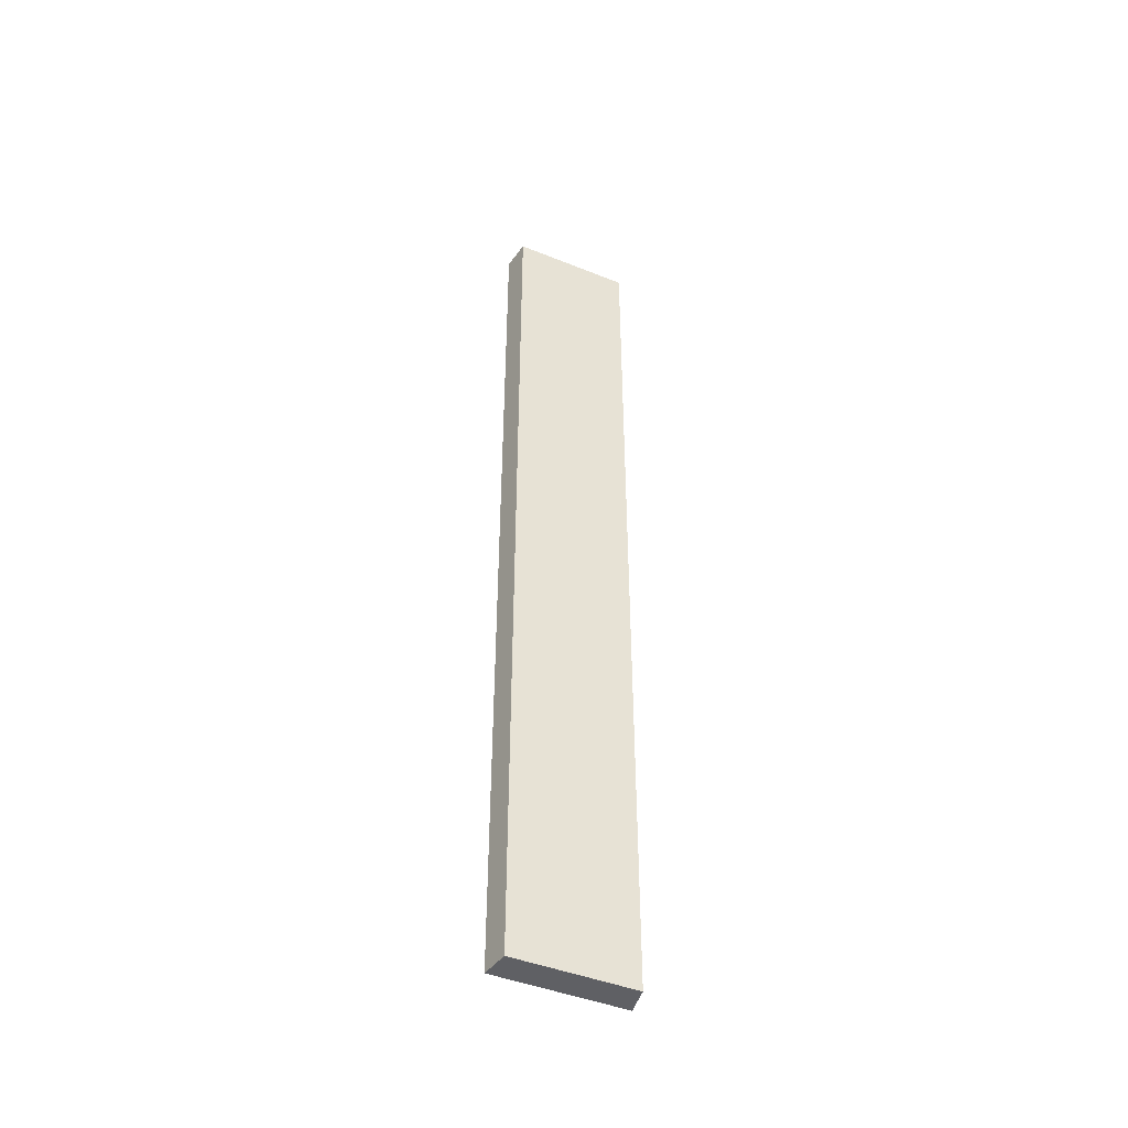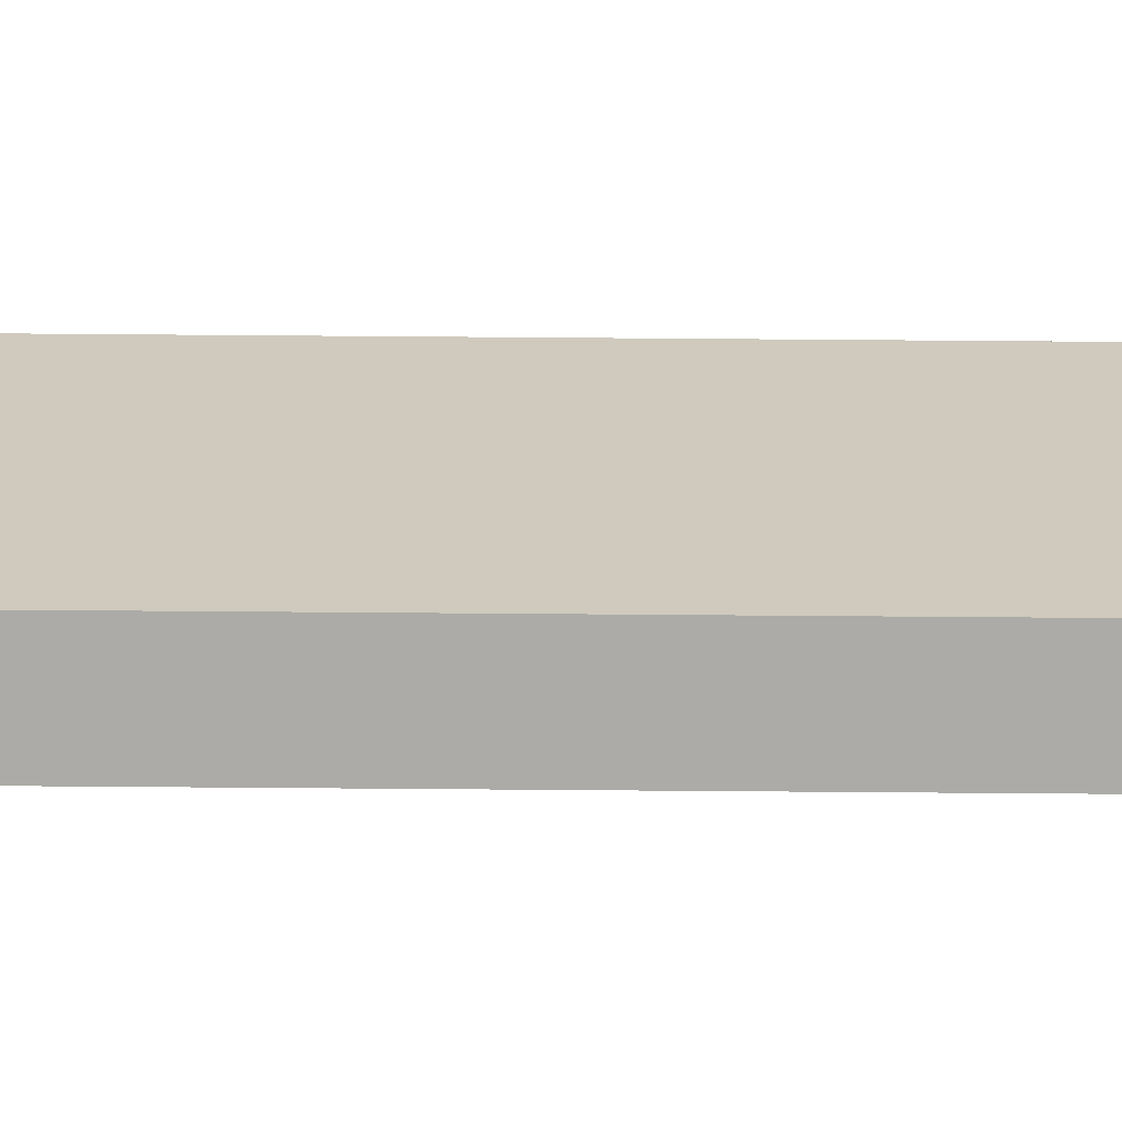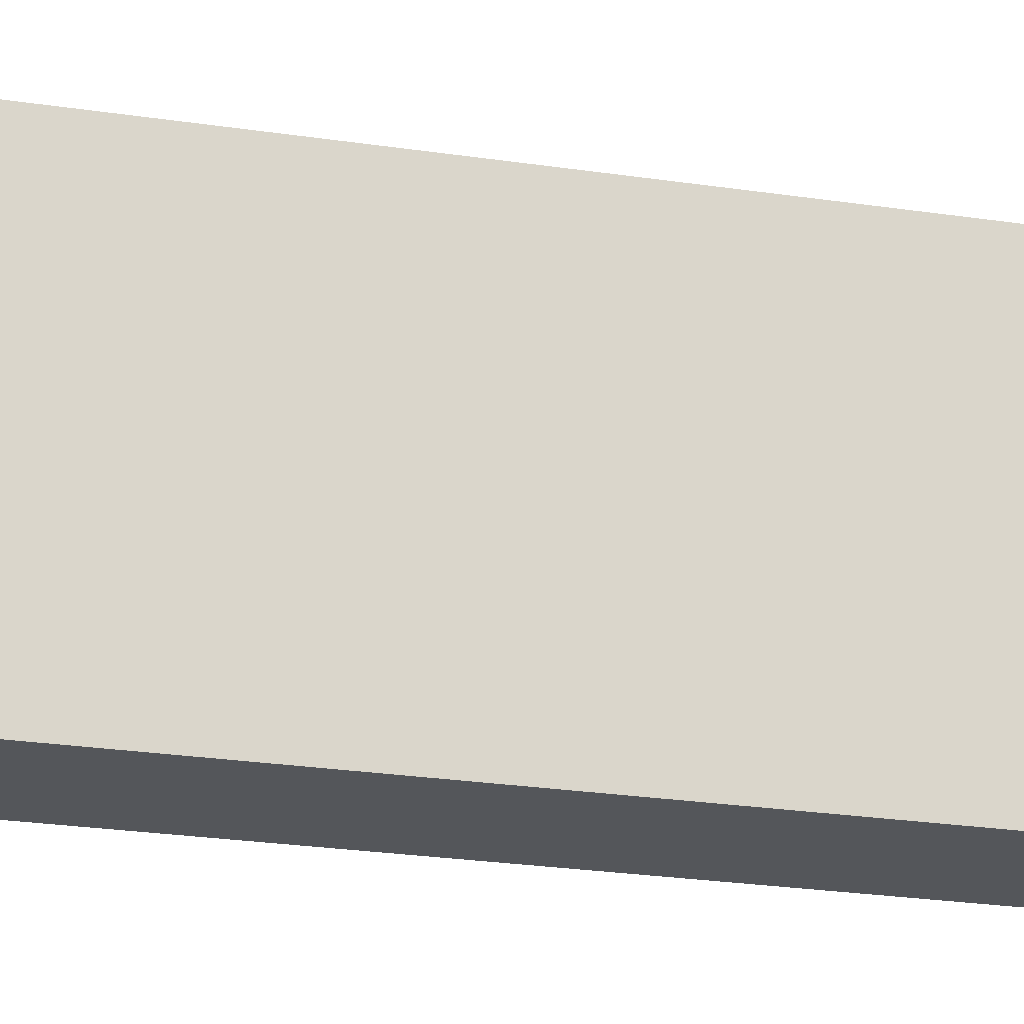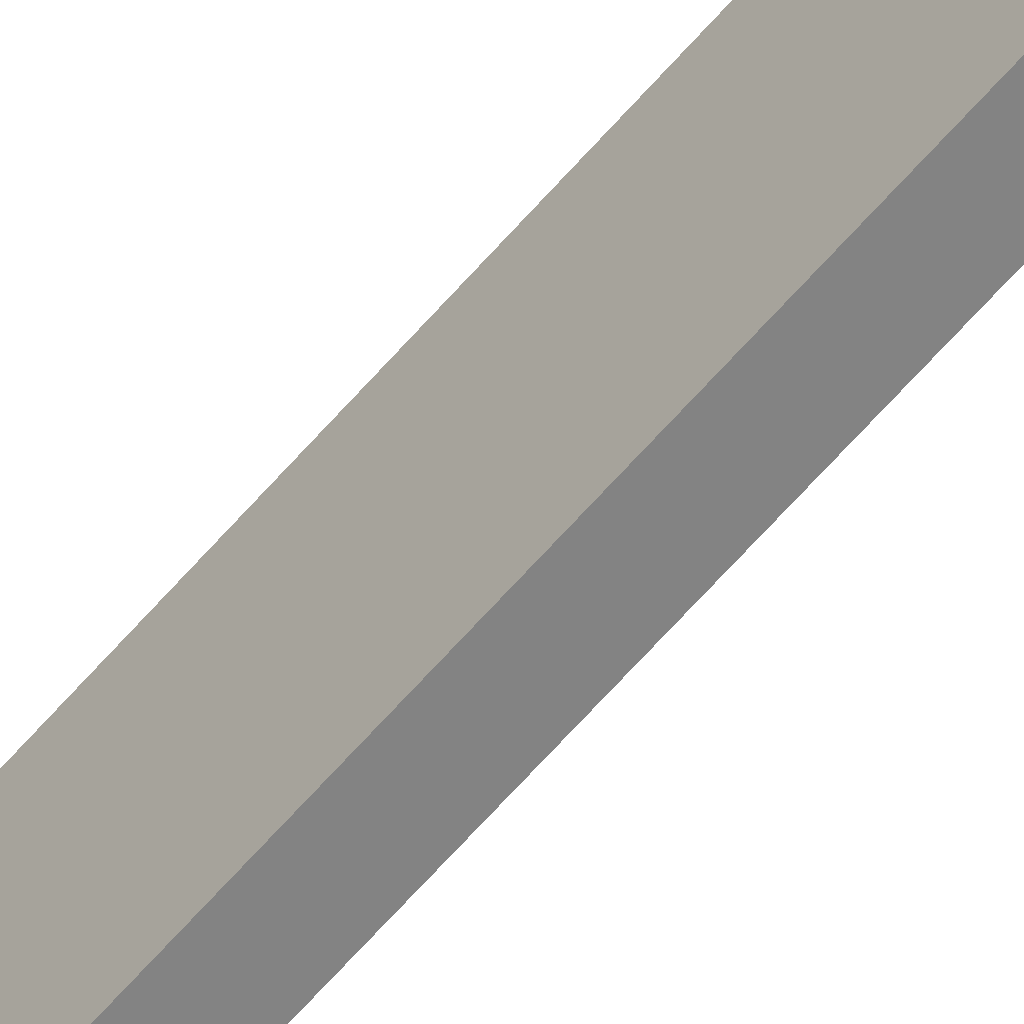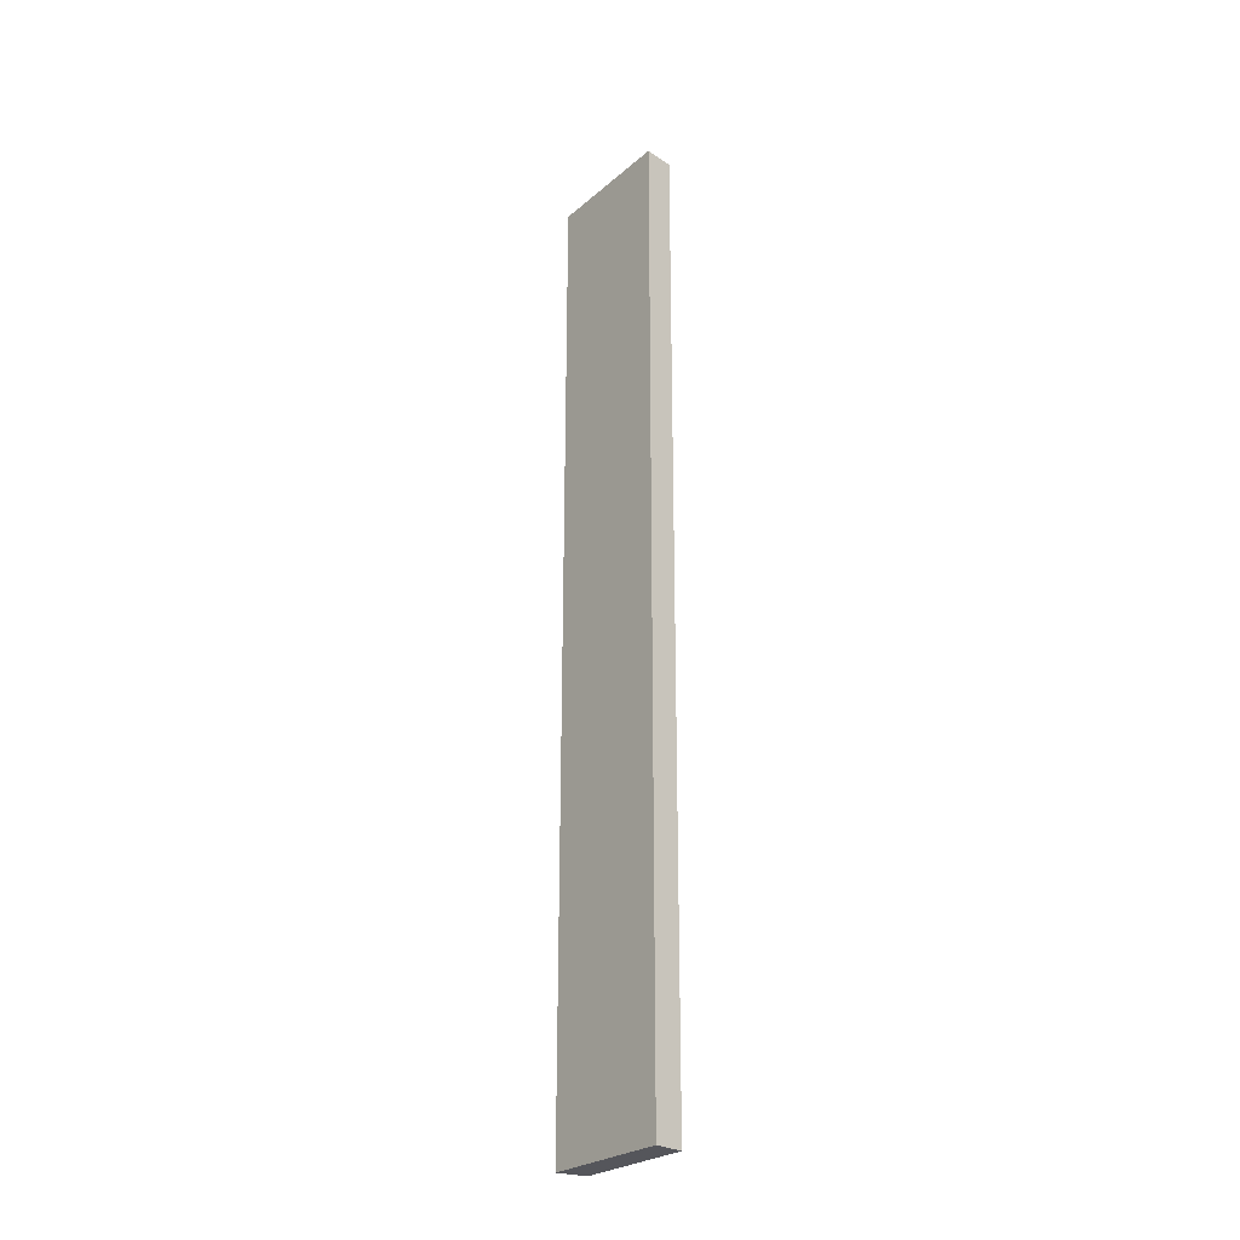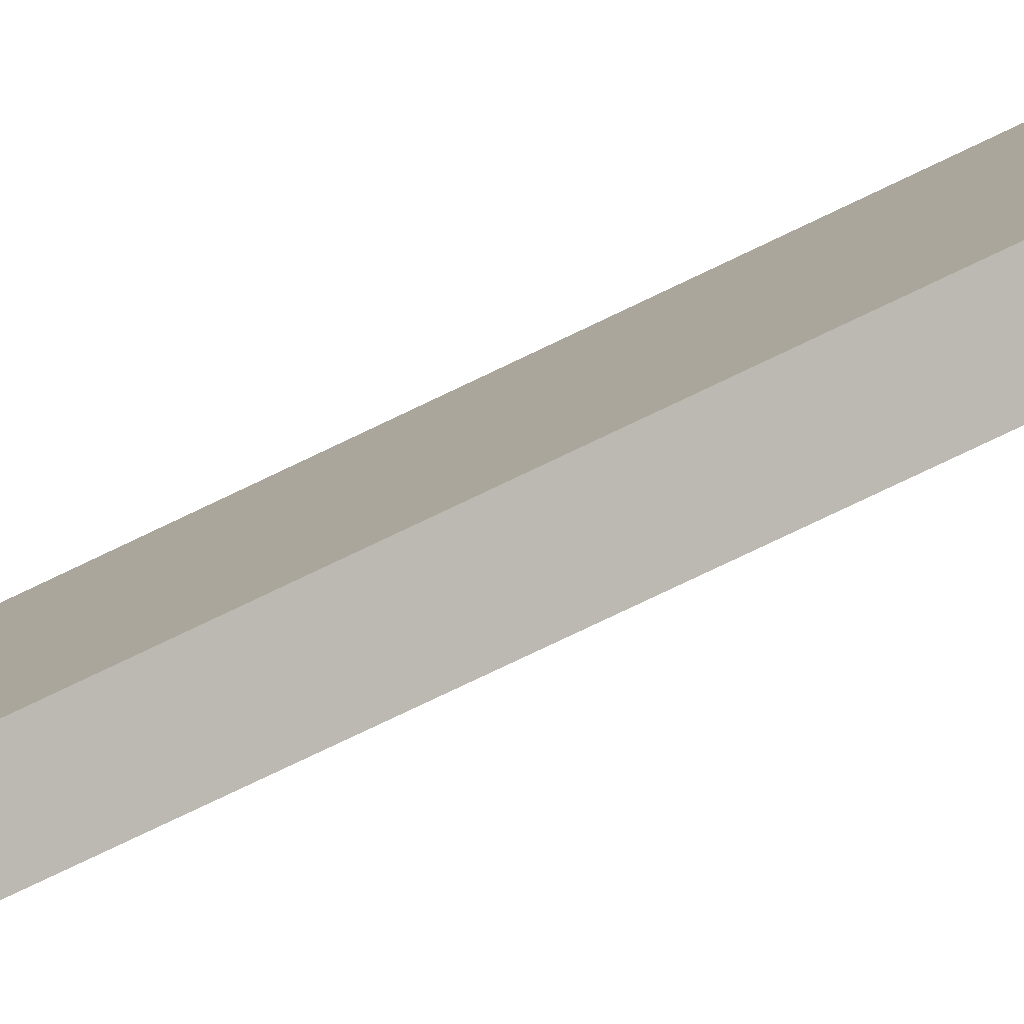
<metadata>
{"format":"obj","ext":"obj","renderer":"f3d","projection":"perspective","resolution":1024,"background":"white","views":[{"elev":-45.2,"azim":74.1,"up":"+Z"},{"elev":-58.3,"azim":89.5,"up":"+Y"},{"elev":-11.3,"azim":62.1,"up":"+Y"},{"elev":-73.2,"azim":-42.6,"up":"+Y"},{"elev":-26.2,"azim":-28.6,"up":"+Z"},{"elev":-69.4,"azim":116.5,"up":"+Y"}]}
</metadata>
<code>
g default
v -3.72 0.003574 0.4
v -3.539 -1.146 0.4
v -3.72 0.003574 9.5
v -3.539 -1.146 9.5
v -4.002 0.003846 0.4
v -4.002 0.003847 9.5
v -3.807 -1.233 0.4
v -3.807 -1.233 9.5
g mug1_Physx_17
f 5 7 6
f 6 7 8
f 1 3 2
f 2 3 4
f 1 2 5
f 5 2 7
f 4 3 8
f 8 3 6
f 3 1 6
f 6 1 5
f 4 8 2
f 2 8 7

</code>
